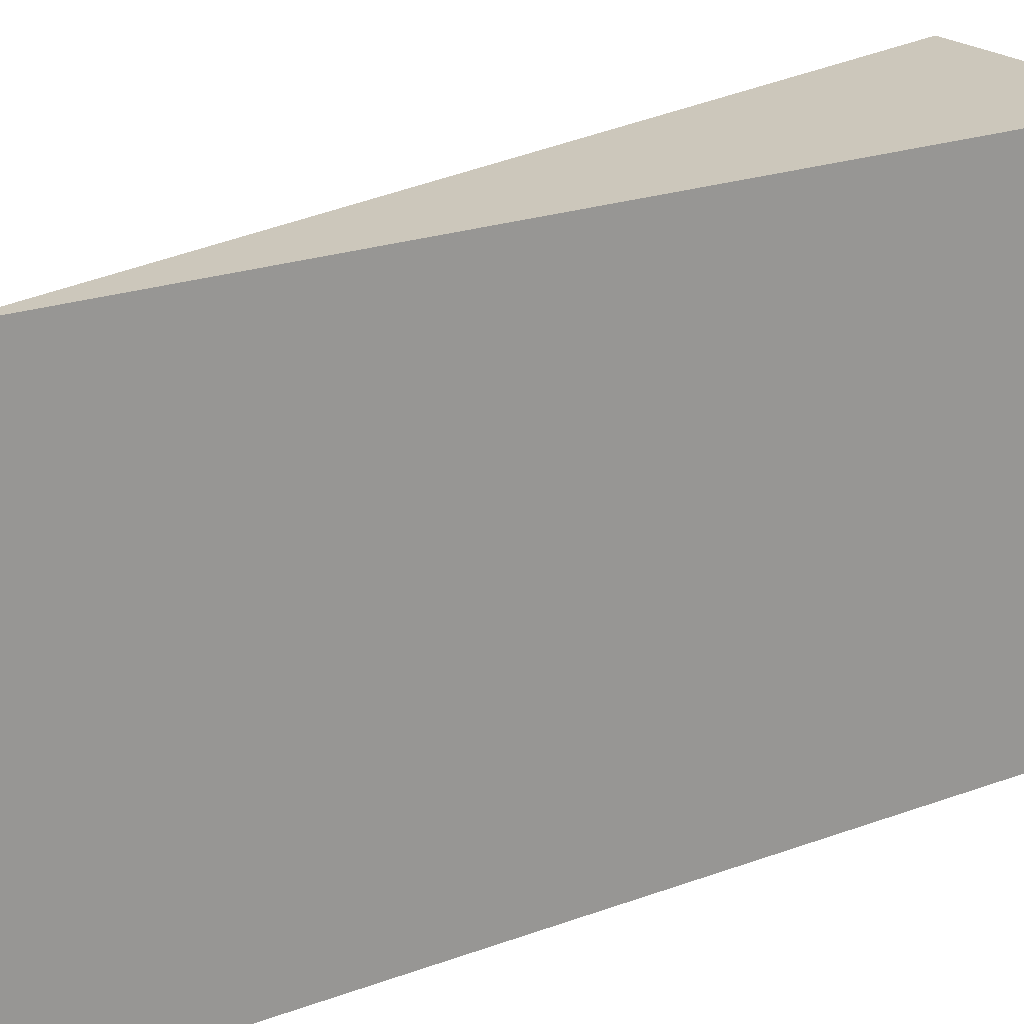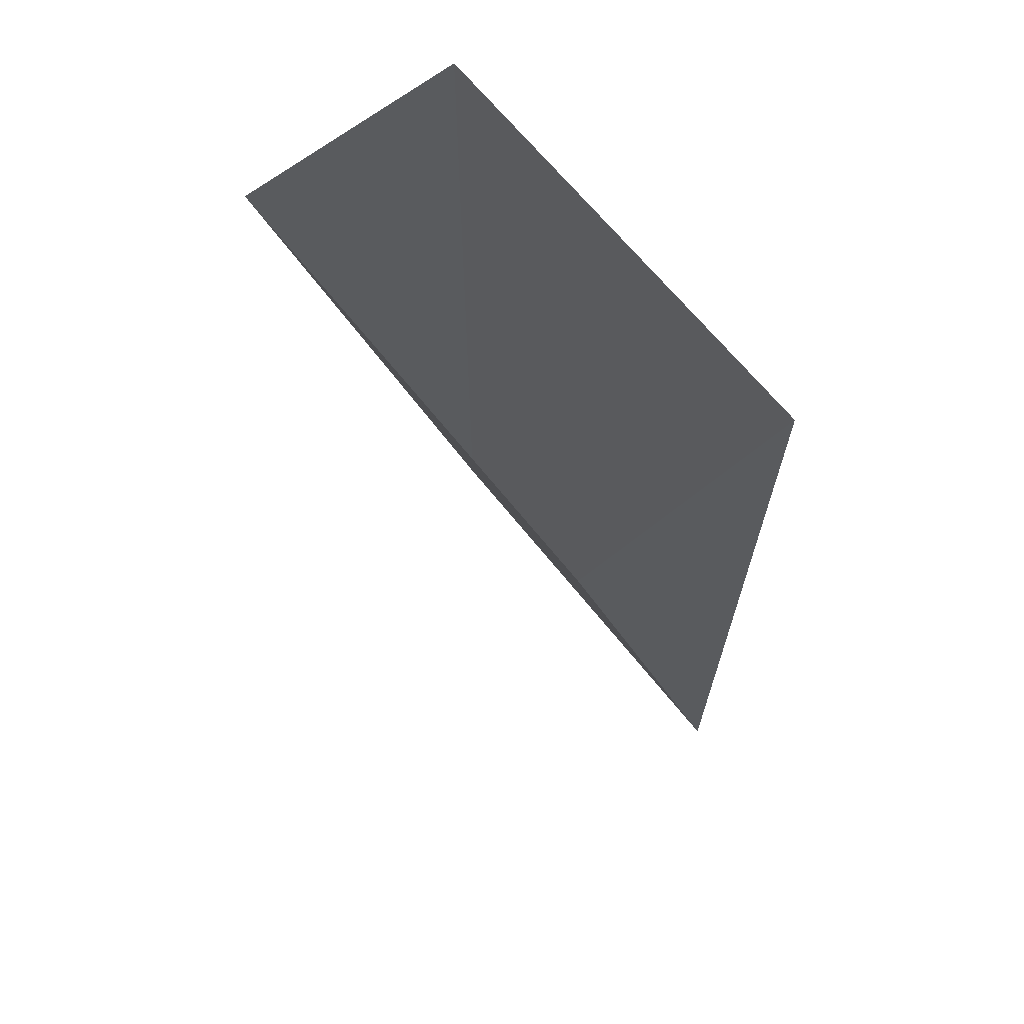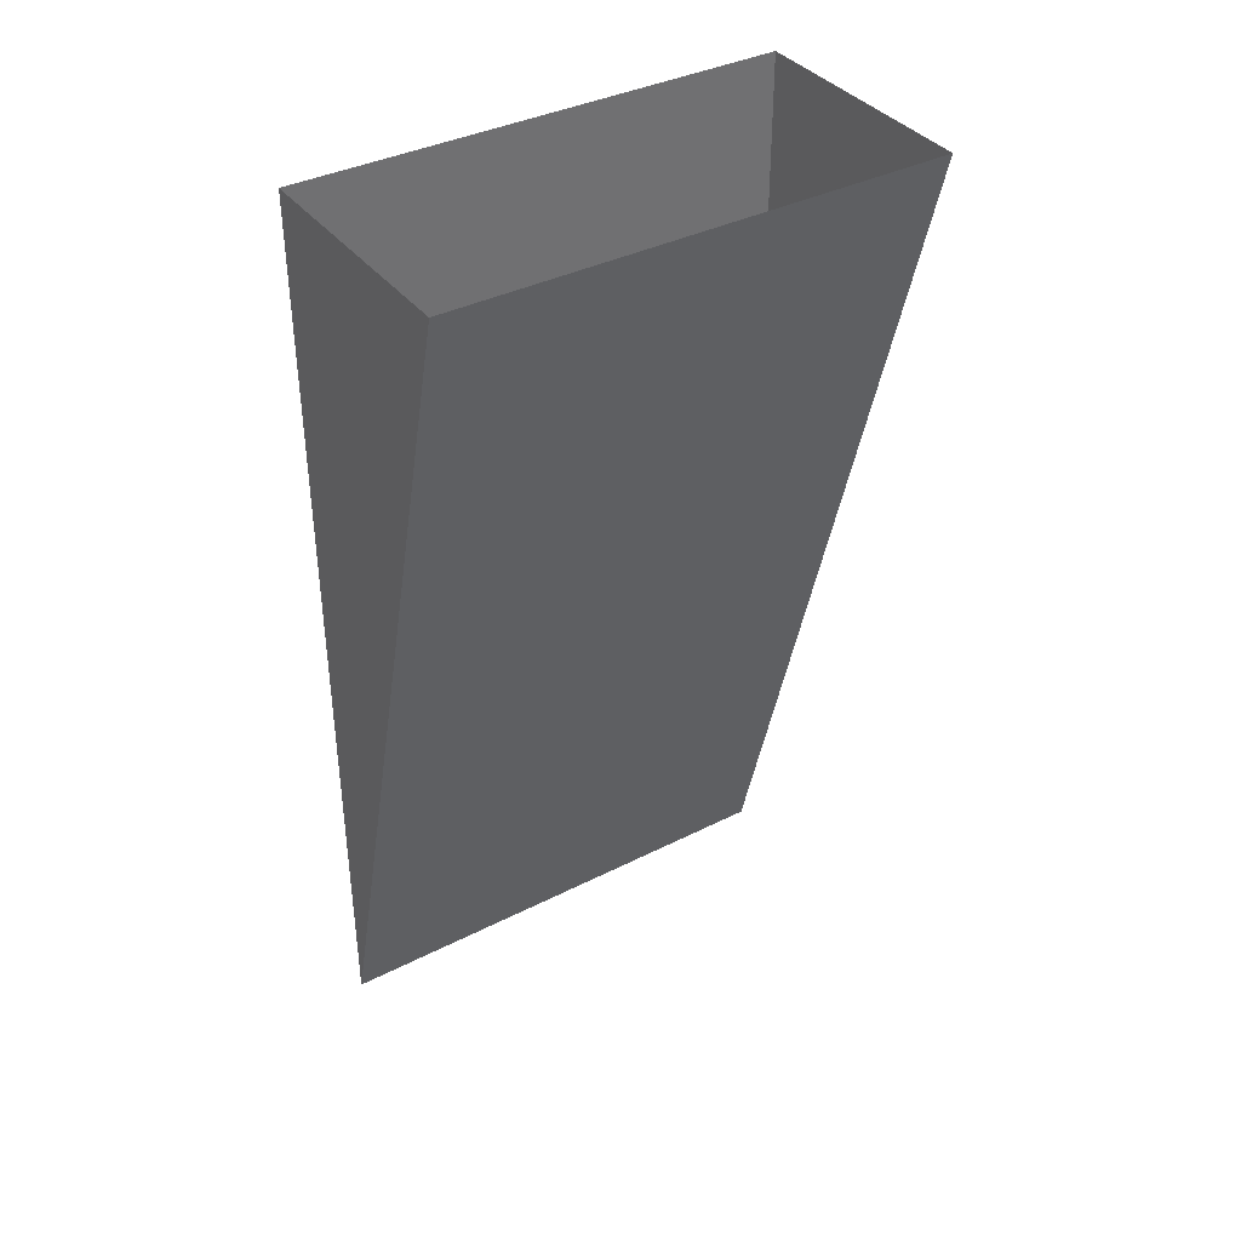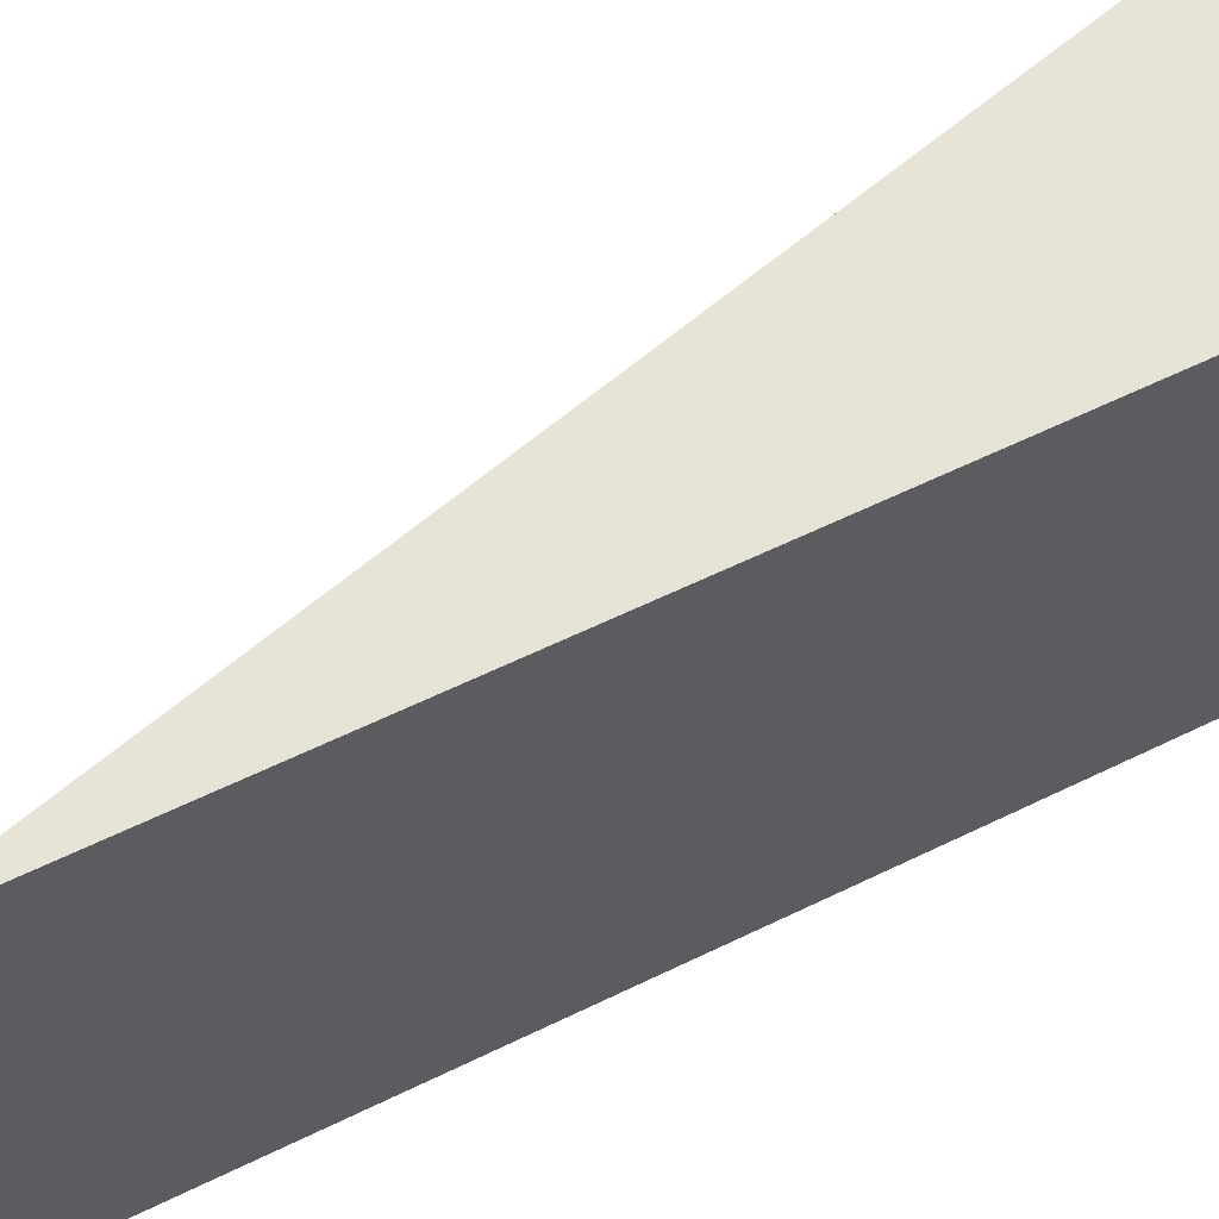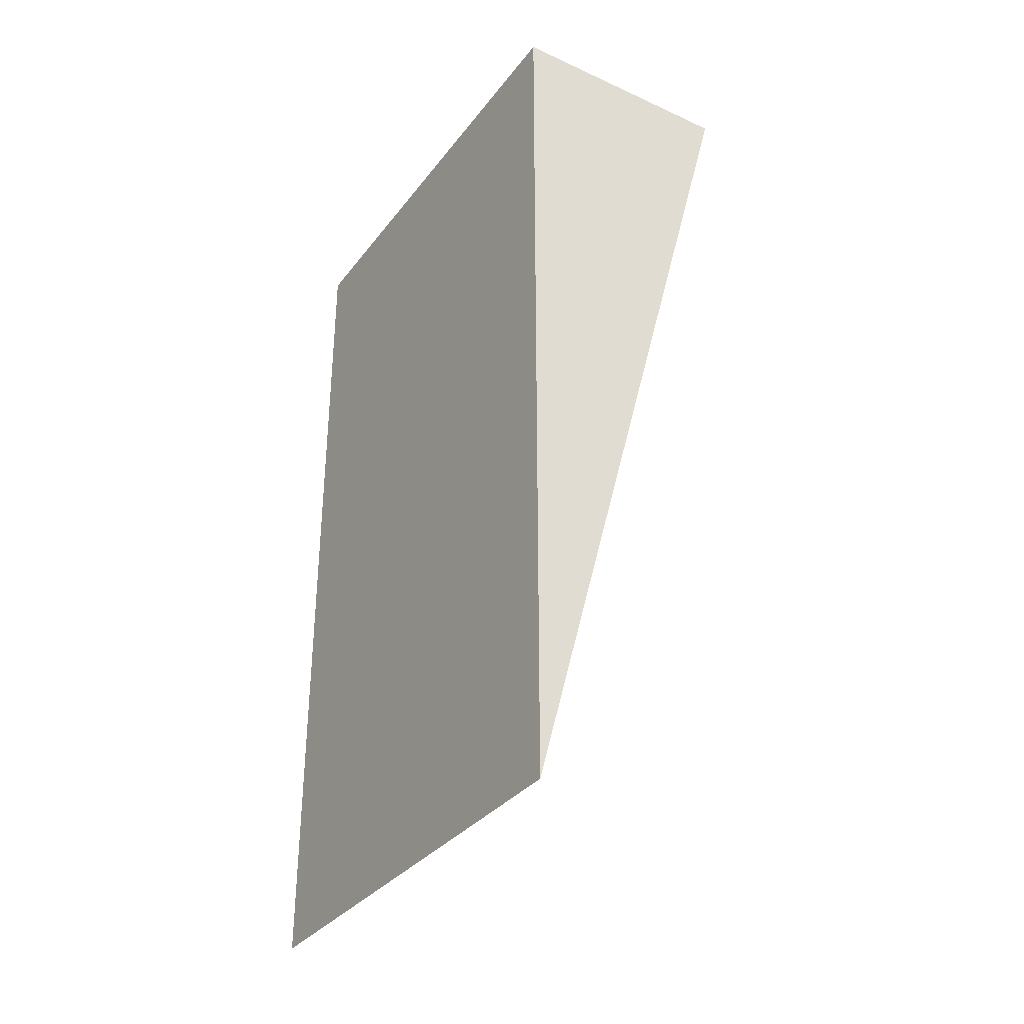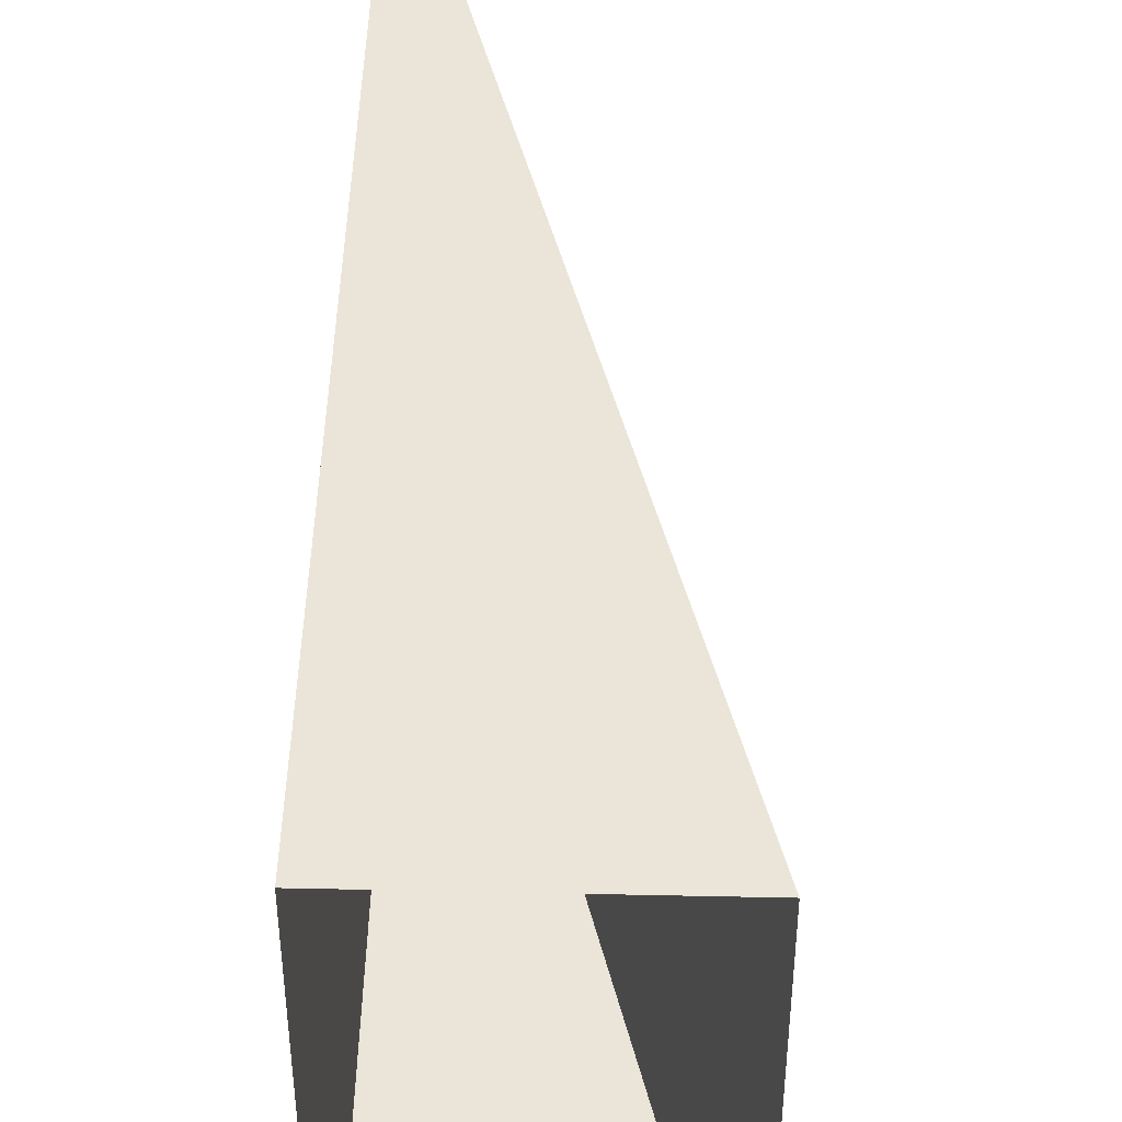
<metadata>
{"format":"obj","ext":"obj","renderer":"f3d","projection":"perspective","resolution":1024,"background":"white","views":[{"elev":21.6,"azim":56.9,"up":"+Z"},{"elev":66.0,"azim":-38.3,"up":"+Y"},{"elev":37.7,"azim":-123.1,"up":"+Y"},{"elev":61.9,"azim":63.8,"up":"+Z"},{"elev":-33.6,"azim":148.3,"up":"+Y"},{"elev":45.4,"azim":-178.6,"up":"+Z"}]}
</metadata>
<code>
o object/5920
v 64 -240 -64
v 64 -240 64
v 0 0 64
v 0 0 -64
v 64 0 -64
v 64 0 64
v 32 -120 -64
v 64 -240 -64
f 1 2 3
f 1 3 4
f 1 4 5
f 1 5 2
f 2 5 6
f 2 6 3

</code>
